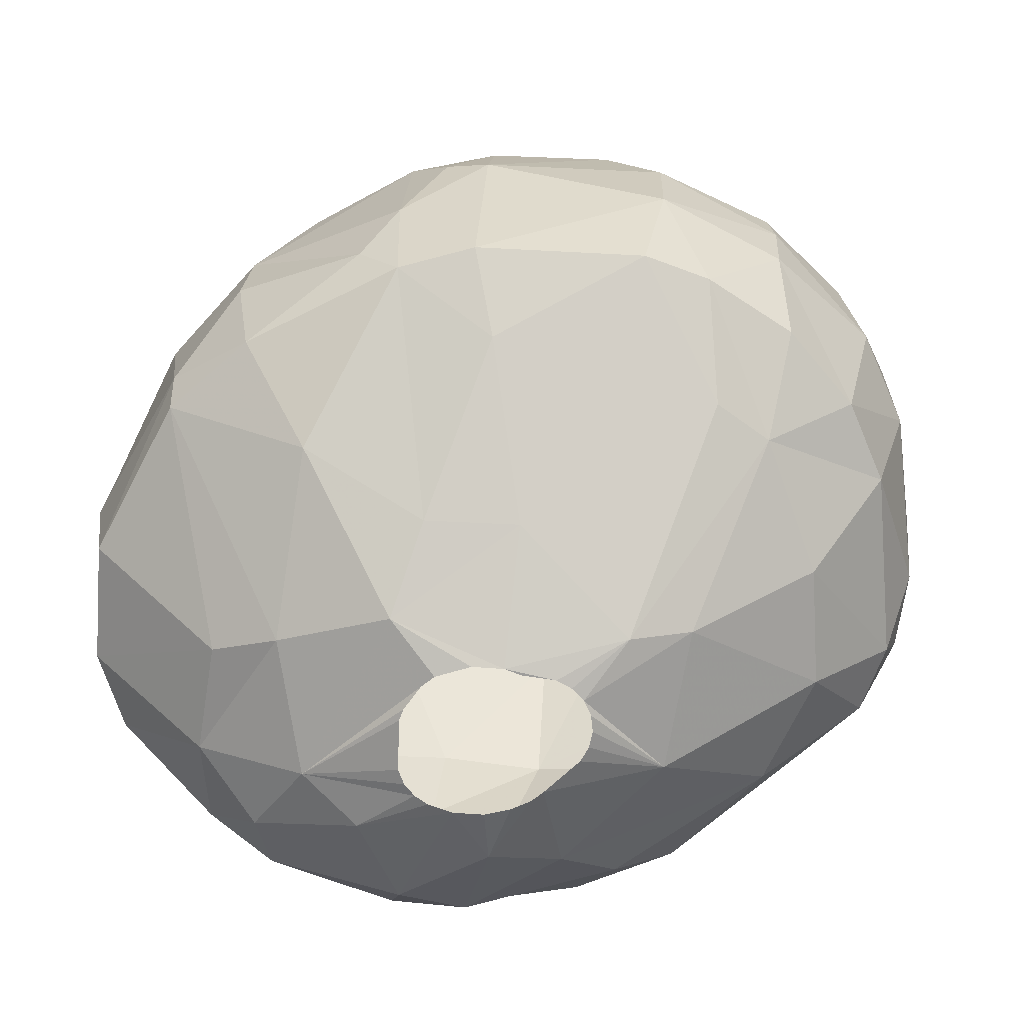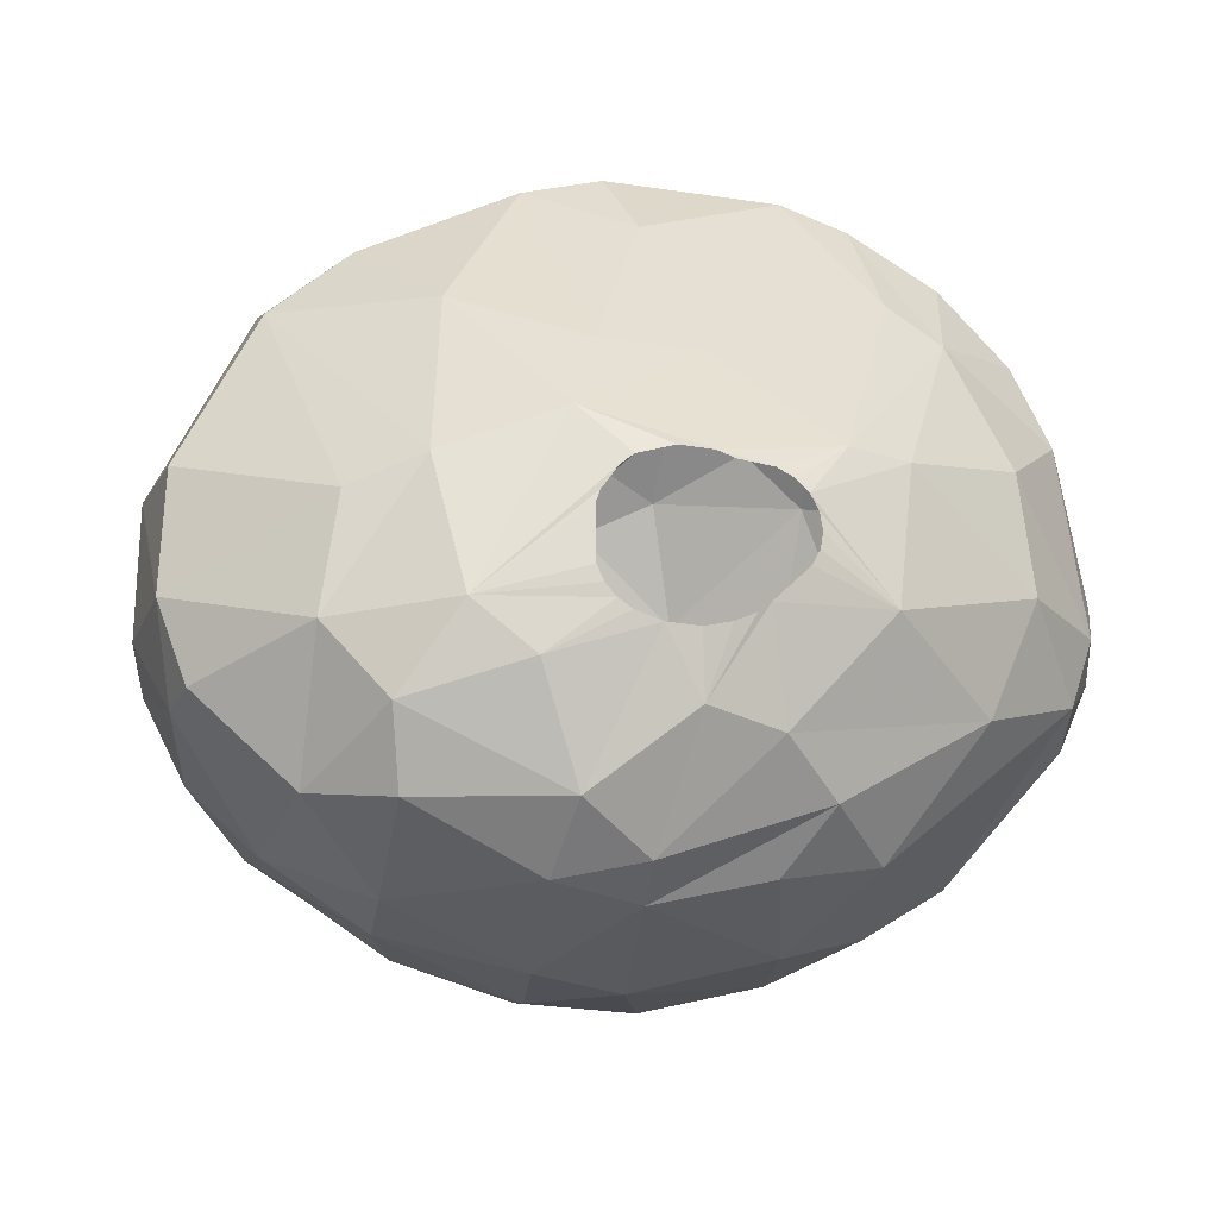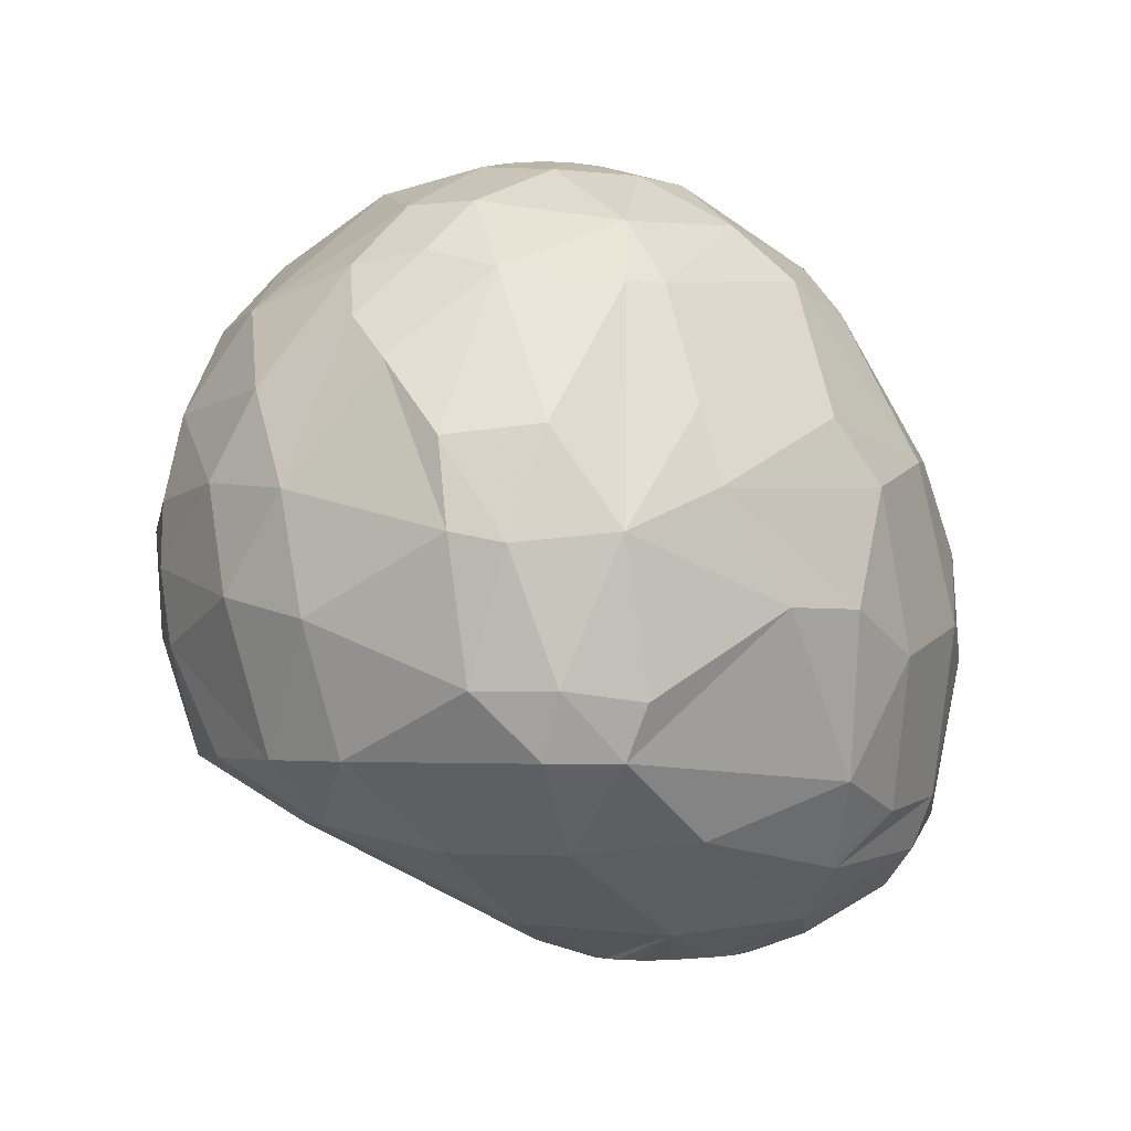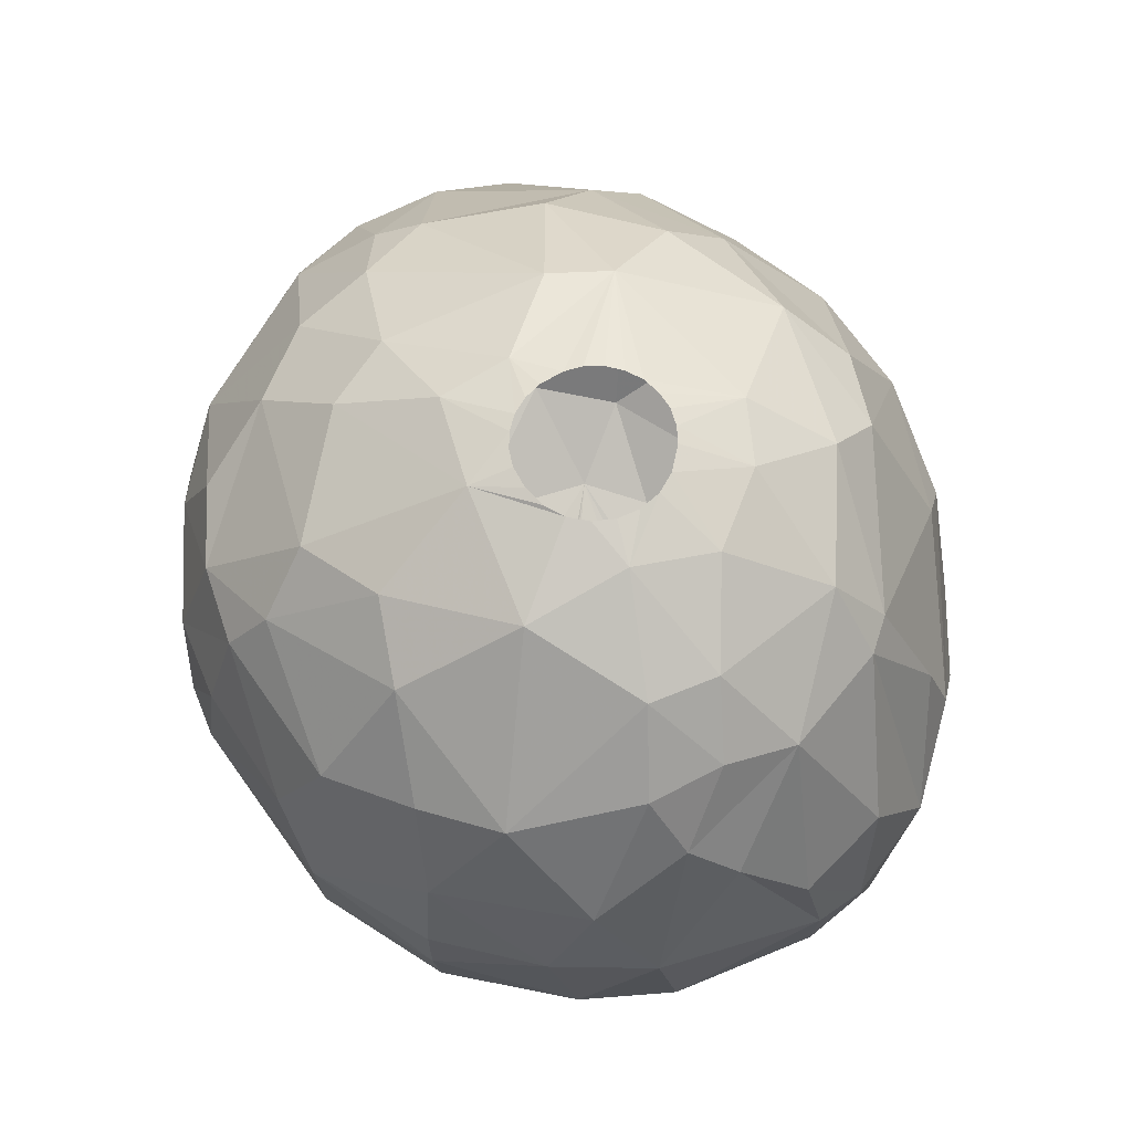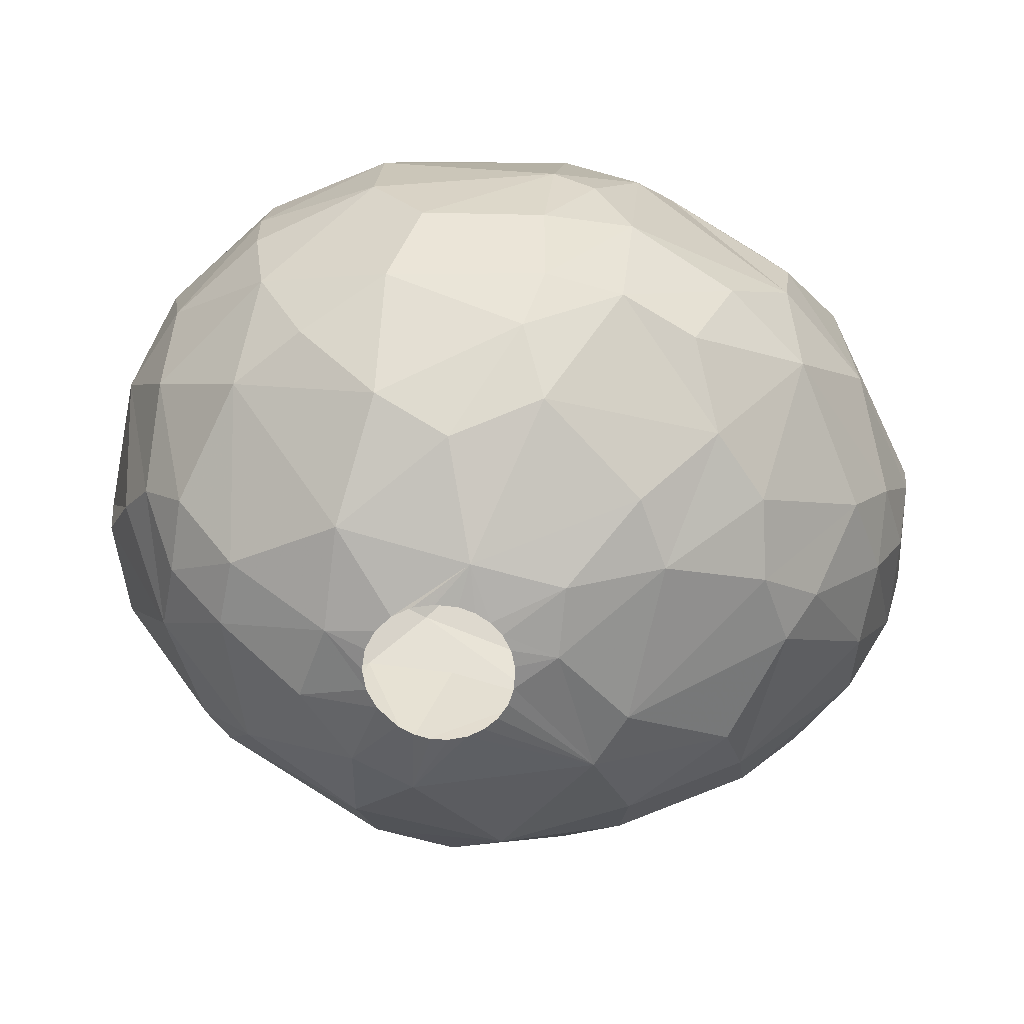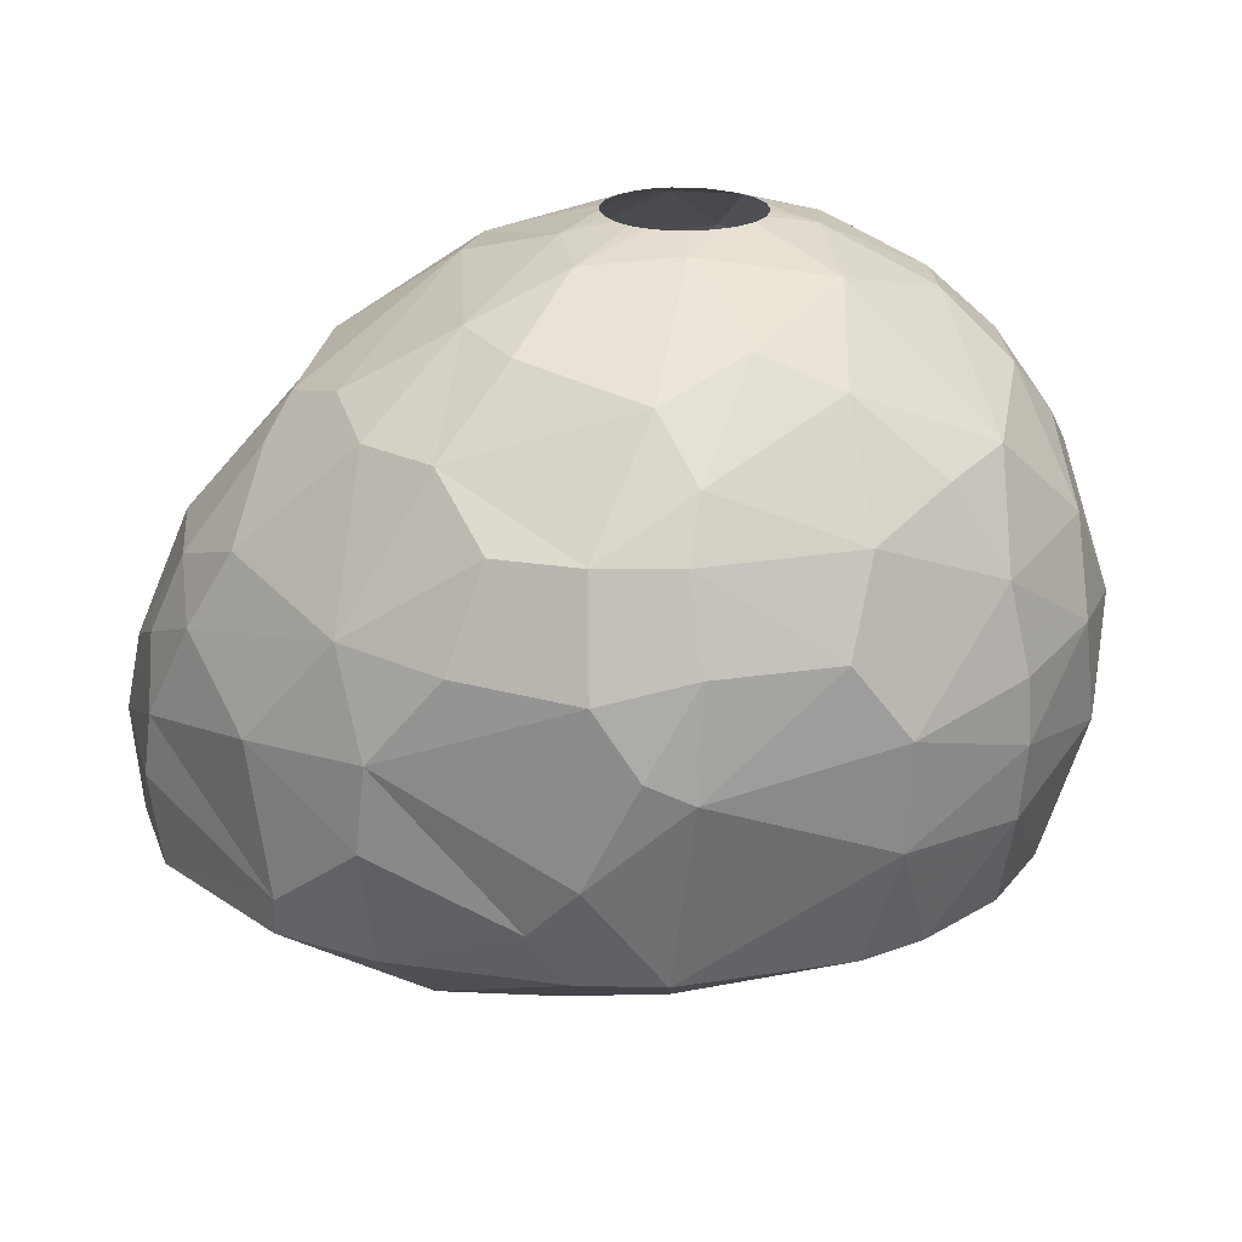
<metadata>
{"format":"obj","ext":"obj","renderer":"f3d","projection":"perspective","resolution":1024,"background":"white","views":[{"elev":-70.4,"azim":177.3,"up":"+Z"},{"elev":-23.8,"azim":166.1,"up":"+Y"},{"elev":-2.5,"azim":-77.5,"up":"+Z"},{"elev":66.6,"azim":-123.7,"up":"+Z"},{"elev":25.0,"azim":2.3,"up":"+Y"},{"elev":22.6,"azim":164.6,"up":"+Z"}]}
</metadata>
<code>
v 22.92 158.3 185.1
v 23.01 156.8 184.8
v 23.33 158.7 187.5
v 23.39 157.9 181.2
v 23.64 155.7 181.2
v 23.85 156 187.8
v 23.86 162.3 183
v 24 154.1 185.1
v 24.01 162.9 186.3
v 24.19 156.2 179.4
v 24.28 160.4 189.6
v 24.6 153.6 180.9
v 24.83 154.2 179.4
v 24.89 161.6 179.4
v 25.06 164.8 183.6
v 25.17 161.4 190.8
v 25.43 164.1 189
v 25.63 165.4 186.6
v 25.68 157.7 192
v 25.88 152 186.3
v 25.99 163.9 179.4
v 26.12 159.8 192.6
v 26.2 152.6 188.4
v 26.41 161.8 192.3
v 26.61 156.1 177
v 26.7 154.6 191.7
v 26.98 159.5 177
v 27.12 150.4 183.3
v 27.41 153.7 191.7
v 27.71 158.9 194.1
v 27.9 152.8 177.3
v 27.93 166 179.4
v 27.99 167.7 184.5
v 28 165.1 191.4
v 28.09 160.8 194.1
v 28.09 167.4 182.4
v 28.1 167.7 186.3
v 28.24 154.9 193.5
v 28.53 163.2 177.6
v 28.53 167.2 188.7
v 29.35 148.9 183.3
v 29.91 166.6 191.1
v 30.06 157.3 195.3
v 30.07 164.3 177.6
v 30.1 149.7 188.4
v 30.3 149.3 178.8
v 30.41 167.4 179.4
v 30.55 158.3 174.9
v 30.87 159.5 195.6
v 31.02 148.5 186.6
v 31.1 154.2 174.6
v 31.2 162.4 195
v 31.39 152.6 193.8
v 31.5 155.2 195.3
v 31.58 169.2 185.7
v 31.64 169 182.7
v 31.84 150.9 192.3
v 31.92 158.4 195.9
v 31.95 147.9 182.1
v 32.02 157.8 195.9
v 32.02 159.1 195.9
v 32.18 149.9 176.4
v 32.18 165.7 193.2
v 32.3 168.1 179.4
v 32.3 168.1 190.2
v 32.31 157.2 195.9
v 32.31 159.7 195.9
v 32.36 158.3 174.3
v 32.77 160.1 195.9
v 32.88 156.7 195.9
v 33.18 169.1 187.8
v 33.21 148.5 177.9
v 33.22 154.3 195.3
v 33.26 155.7 173.7
v 33.3 156.4 195.9
v 33.34 155.2 173.7
v 33.34 156.2 173.7
v 33.34 160.4 195.9
v 33.56 154.7 173.7
v 33.56 156.6 173.7
v 33.8 156.2 195.9
v 33.87 151 174.9
v 33.92 157 173.7
v 33.98 160.5 195.9
v 34.09 150 191.7
v 34.25 147.8 187.5
v 34.27 164.8 194.1
v 34.32 156.2 195.9
v 34.36 157.2 173.7
v 34.54 153.7 173.7
v 34.62 160.4 195.9
v 34.83 156.3 195.9
v 34.89 153.4 173.7
v 34.95 161.6 195.6
v 35.09 160.3 195.9
v 35.31 156.6 195.9
v 35.34 157.3 173.7
v 35.46 153.1 173.7
v 35.51 160 195.9
v 35.56 161.1 175.5
v 35.67 151.2 193.2
v 35.7 147 183
v 35.7 157 195.9
v 35.83 157.5 173.7
v 35.84 159.6 195.9
v 35.99 157.4 195.9
v 36.01 151.3 174.3
v 36.07 159.1 195.9
v 36.16 157.9 195.9
v 36.18 158.6 195.9
v 36.2 152.9 173.7
v 36.23 167.2 191.7
v 36.41 147.7 178.2
v 36.56 165.9 177.9
v 36.61 148.3 176.7
v 36.71 169.1 187.8
v 36.75 157.5 173.7
v 36.8 168.1 190.2
v 36.88 165.6 193.2
v 36.91 169.4 184.8
v 37.1 153 173.7
v 37.17 168.1 179.4
v 37.38 158.8 195.6
v 37.48 148 187.8
v 37.56 160.8 195.3
v 37.77 157.1 173.7
v 37.8 147.2 185.1
v 37.82 153.2 173.7
v 38.14 156.8 173.7
v 38.15 169.1 185.4
v 38.2 153.4 173.7
v 38.27 147.1 182.1
v 38.27 161.1 175.5
v 38.4 154.8 194.7
v 38.5 153.8 173.7
v 38.59 149.3 175.5
v 38.6 156.1 173.7
v 38.69 154.2 173.7
v 38.71 155.8 173.7
v 38.86 147.9 177.6
v 39.01 167.5 190.2
v 39.09 158.6 174.3
v 39.22 150.5 191.1
v 39.27 168.6 187.2
v 39.36 156.4 194.7
v 39.37 167.4 179.4
v 39.46 168.4 182.4
v 39.47 152.3 192.9
v 39.59 162.8 193.8
v 39.84 152.1 174.3
v 40.32 160.8 194.1
v 40.55 167.3 180.9
v 41 148.5 186.6
v 41.09 166.3 190.2
v 41.48 153.5 174.6
v 41.77 163.9 191.7
v 41.8 162.6 177
v 42.04 148.1 183.3
v 42.23 166.7 187.5
v 42.26 148.2 180.9
v 42.32 157.4 175.2
v 42.34 154.4 192.3
v 42.5 149.4 177
v 42.89 152.5 190.5
v 42.92 151.3 175.8
v 43.13 161.9 191.7
v 43.15 150.5 188.1
v 43.25 159.7 192.3
v 43.7 164.9 179.4
v 43.99 157.4 191.7
v 44.02 165.8 185.1
v 44.21 165.6 182.7
v 44.24 156.7 176.1
v 44.38 164.6 187.8
v 44.54 150 178.8
v 44.63 153.4 176.4
v 44.88 158.4 190.8
v 44.93 149.8 183
v 44.95 150.6 185.7
v 45.88 162.9 179.4
v 45.93 163.4 180.6
v 46.12 160.4 188.7
v 46.43 162.9 184.8
v 46.55 152.9 186.3
v 46.56 155.5 188.1
v 46.71 151.9 184.2
v 47.02 157.9 187.8
v 47.24 152.6 179.4
v 47.26 159.9 186.6
v 47.48 152.6 180.9
v 47.88 154.2 184.2
v 47.93 157.8 185.7
v 48.01 158.3 179.4
v 48.09 154.9 179.4
v 48.22 158.8 183.9
v 48.36 154.9 182.4
v 48.38 158.6 182.1
g foo
f 34 40 17
f 42 40 34
f 49 30 43
f 69 52 49
f 94 52 69
f 94 87 52
f 109 134 123
f 92 73 134
f 181 180 169
f 175 188 190
f 163 136 165
f 62 82 115
f 62 31 82
f 31 51 82
f 25 51 31
f 39 68 48
f 44 68 39
f 114 133 100
f 157 142 133
f 27 48 25
f 157 161 142
f 39 48 27
f 100 68 44
f 180 161 157
f 173 161 180
f 175 165 176
f 163 165 175
f 140 136 163
f 114 100 44
f 194 176 173
f 140 115 136
f 113 62 115
f 113 115 140
f 72 62 113
f 46 62 72
f 46 31 62
f 14 39 27
f 64 114 44
f 193 173 180
f 175 176 188
f 47 44 39
f 146 133 114
f 157 133 146
f 193 194 173
f 188 176 194
f 13 31 46
f 13 25 31
f 10 27 25
f 10 14 27
f 160 140 163
f 132 113 140
f 10 25 13
f 21 39 14
f 32 39 21
f 32 47 39
f 146 114 122
f 132 140 160
f 47 64 44
f 122 114 64
f 169 157 146
f 169 180 157
f 28 13 46
f 12 13 28
f 5 13 12
f 5 10 13
f 152 146 147
f 194 193 197
f 160 163 175
f 4 14 10
f 7 14 4
f 7 21 14
f 56 64 47
f 147 146 122
f 169 146 152
f 193 180 181
f 190 194 196
f 190 188 194
f 28 46 41
f 4 10 5
f 36 32 21
f 47 32 36
f 122 64 56
f 59 46 72
f 196 194 197
f 59 72 113
f 197 193 181
f 102 113 132
f 102 59 113
f 41 46 59
f 172 181 169
f 36 56 47
f 178 175 190
f 178 160 175
f 158 160 178
f 15 21 7
f 120 122 56
f 147 122 120
f 2 4 5
f 15 36 21
f 172 169 152
f 8 12 28
f 5 12 8
f 33 56 36
f 158 132 160
f 196 197 195
f 191 190 196
f 191 186 190
f 33 36 15
f 195 197 181
f 2 5 8
f 55 120 56
f 171 152 147
f 172 152 171
f 195 181 183
f 178 190 186
f 1 4 2
f 127 102 132
f 183 181 172
f 192 196 195
f 191 196 192
f 179 178 186
f 179 158 178
f 127 132 158
f 20 8 28
f 1 7 4
f 9 15 7
f 55 56 33
f 130 147 120
f 50 59 102
f 50 41 59
f 20 28 41
f 18 15 9
f 55 33 37
f 184 186 191
f 153 127 158
f 171 183 172
f 9 7 1
f 144 147 130
f 171 147 144
f 189 192 195
f 187 191 192
f 167 158 179
f 153 158 167
f 86 102 127
f 86 50 102
f 6 2 8
f 3 1 2
f 18 33 15
f 37 33 18
f 71 120 55
f 116 120 71
f 130 120 116
f 184 179 186
f 50 20 41
f 159 171 144
f 189 195 183
f 124 127 153
f 3 2 6
f 187 192 189
f 11 9 1
f 86 127 124
f 23 8 20
f 3 11 1
f 40 55 37
f 116 144 130
f 167 179 184
f 45 20 50
f 17 18 9
f 71 55 40
f 174 171 159
f 174 183 171
f 189 183 174
f 187 189 182
f 185 191 187
f 184 191 185
f 182 189 174
f 26 8 23
f 26 6 8
f 40 37 18
f 45 50 86
f 29 23 20
f 29 20 45
f 16 9 11
f 16 17 9
f 40 18 17
f 65 71 40
f 185 187 177
f 164 184 185
f 164 167 184
f 143 167 164
f 153 167 143
f 143 124 153
f 118 116 71
f 118 144 116
f 141 144 118
f 154 174 159
f 57 86 85
f 57 45 86
f 65 40 42
f 141 159 144
f 154 159 141
f 156 174 154
f 166 174 156
f 182 174 166
f 177 187 182
f 170 185 177
f 164 185 170
f 85 86 124
f 26 23 29
f 65 118 71
f 19 3 6
f 11 3 19
f 112 118 65
f 141 118 112
f 168 177 182
f 19 6 26
f 24 17 16
f 156 154 141
f 162 164 170
f 85 124 143
f 16 11 19
f 34 17 24
f 112 65 63
f 168 182 166
f 168 170 177
f 29 45 57
f 22 16 19
f 24 16 22
f 63 65 42
f 148 164 162
f 148 143 164
f 119 141 112
f 156 141 119
f 38 26 29
f 19 26 38
f 22 19 30
f 101 85 143
f 101 57 85
f 34 63 42
f 151 168 166
f 101 143 148
f 30 19 38
f 35 24 22
f 34 24 35
f 149 156 119
f 151 156 149
f 151 166 156
f 145 162 170
f 53 57 101
f 53 29 57
f 38 29 53
f 52 34 35
f 87 112 63
f 119 112 87
f 145 170 168
f 35 22 30
f 52 63 34
f 87 63 52
f 145 168 151
f 134 162 145
f 134 148 162
f 101 148 134
f 38 53 54
f 43 30 38
f 151 149 125
f 145 151 123
f 73 53 101
f 54 53 73
f 94 149 119
f 125 149 94
f 73 101 134
f 43 38 54
f 49 52 35
f 94 119 87
f 123 151 125
f 134 145 123
f 49 35 30
f 51 76 79
f 51 74 76
f 51 77 74
f 80 77 51
f 68 83 80
f 68 89 83
f 104 89 68
f 104 97 89
f 142 117 104
f 126 117 142
f 155 129 126
f 155 137 129
f 155 139 137
f 155 138 139
f 155 135 138
f 155 131 135
f 150 131 155
f 150 128 131
f 121 128 150
f 107 111 121
f 107 98 111
f 107 93 98
f 90 93 107
f 51 79 90
f 48 80 51
f 100 104 68
f 142 104 100
f 142 155 126
f 51 90 82
f 48 68 80
f 161 155 142
f 136 121 150
f 136 107 121
f 82 90 107
f 25 48 51
f 133 142 100
f 176 155 161
f 165 150 155
f 136 150 165
f 115 82 107
f 173 176 161
f 165 155 176
f 115 107 136
f 66 54 70
f 66 43 54
f 60 43 66
f 60 49 43
f 58 49 60
f 61 49 58
f 67 49 61
f 67 69 49
f 78 94 69
f 84 94 78
f 91 94 84
f 95 94 91
f 99 94 95
f 99 125 94
f 105 125 99
f 105 123 125
f 108 123 105
f 110 123 108
f 109 123 110
f 106 134 109
f 103 134 106
f 96 134 103
f 96 92 134
f 88 73 92
f 81 73 88
f 75 73 81
f 75 54 73
f 70 54 75
g

</code>
